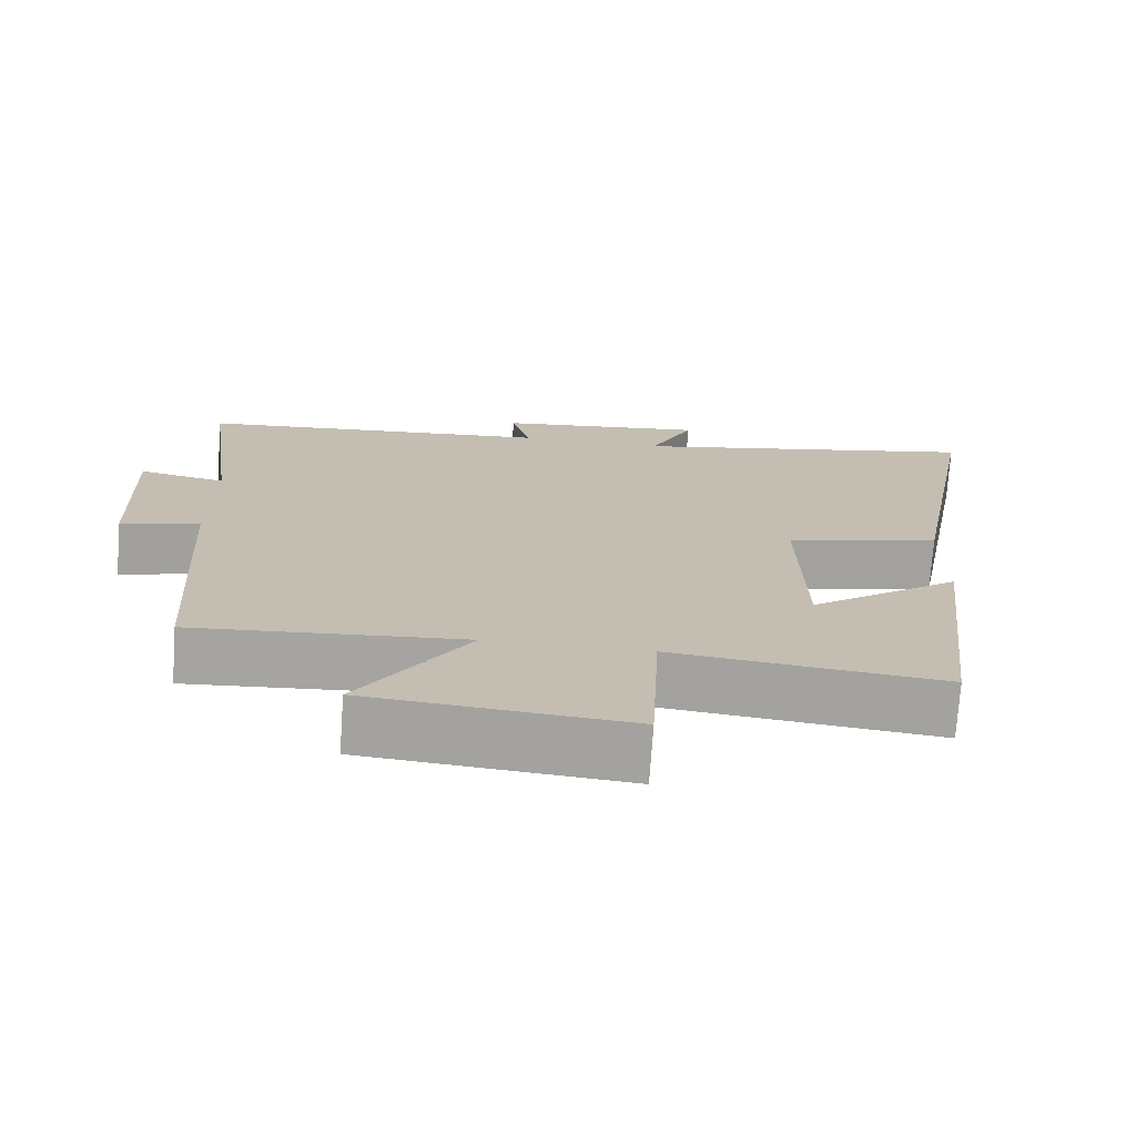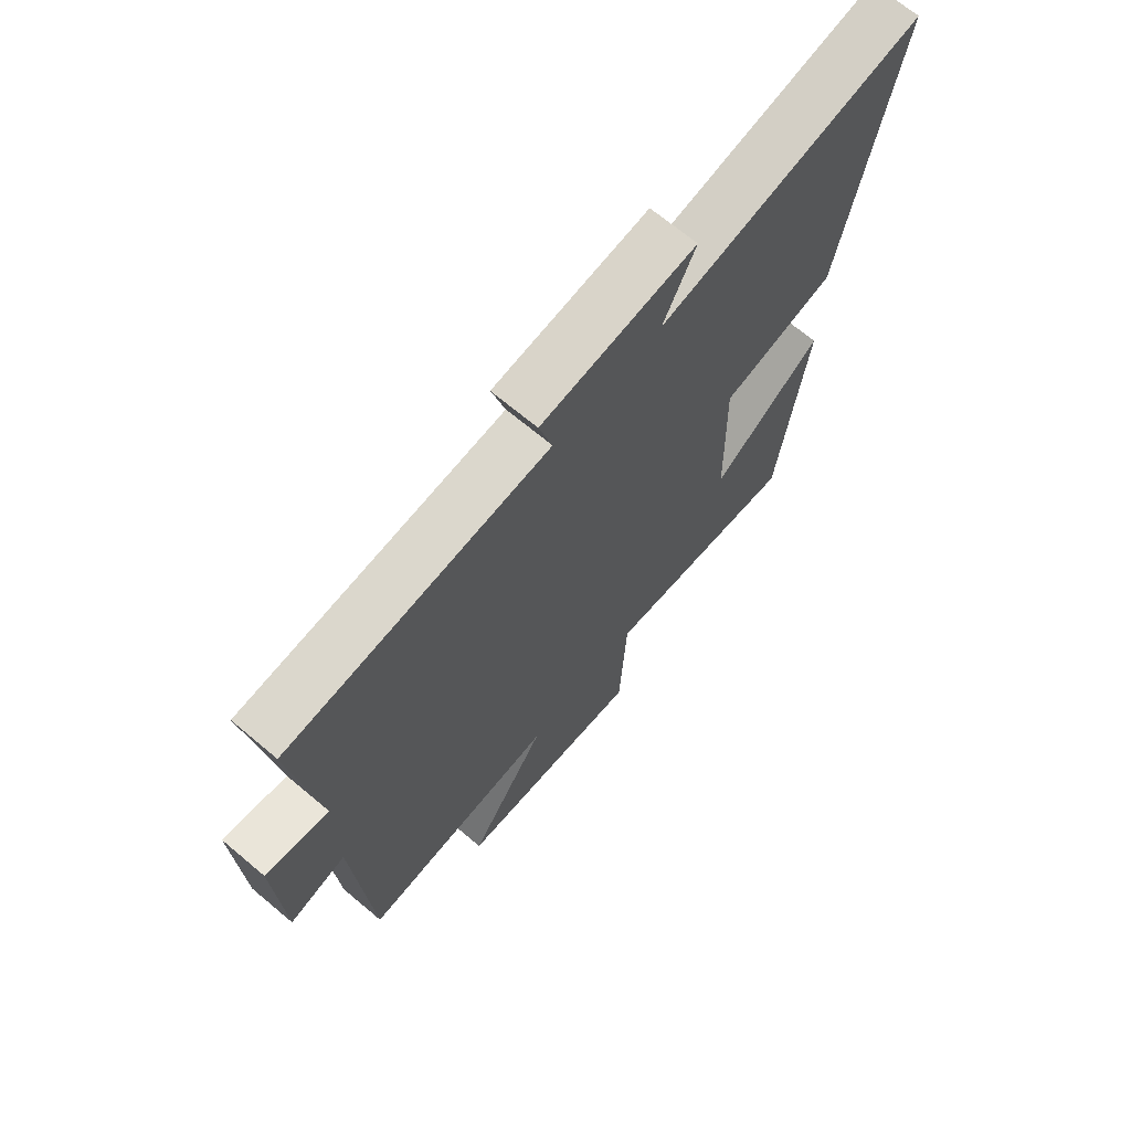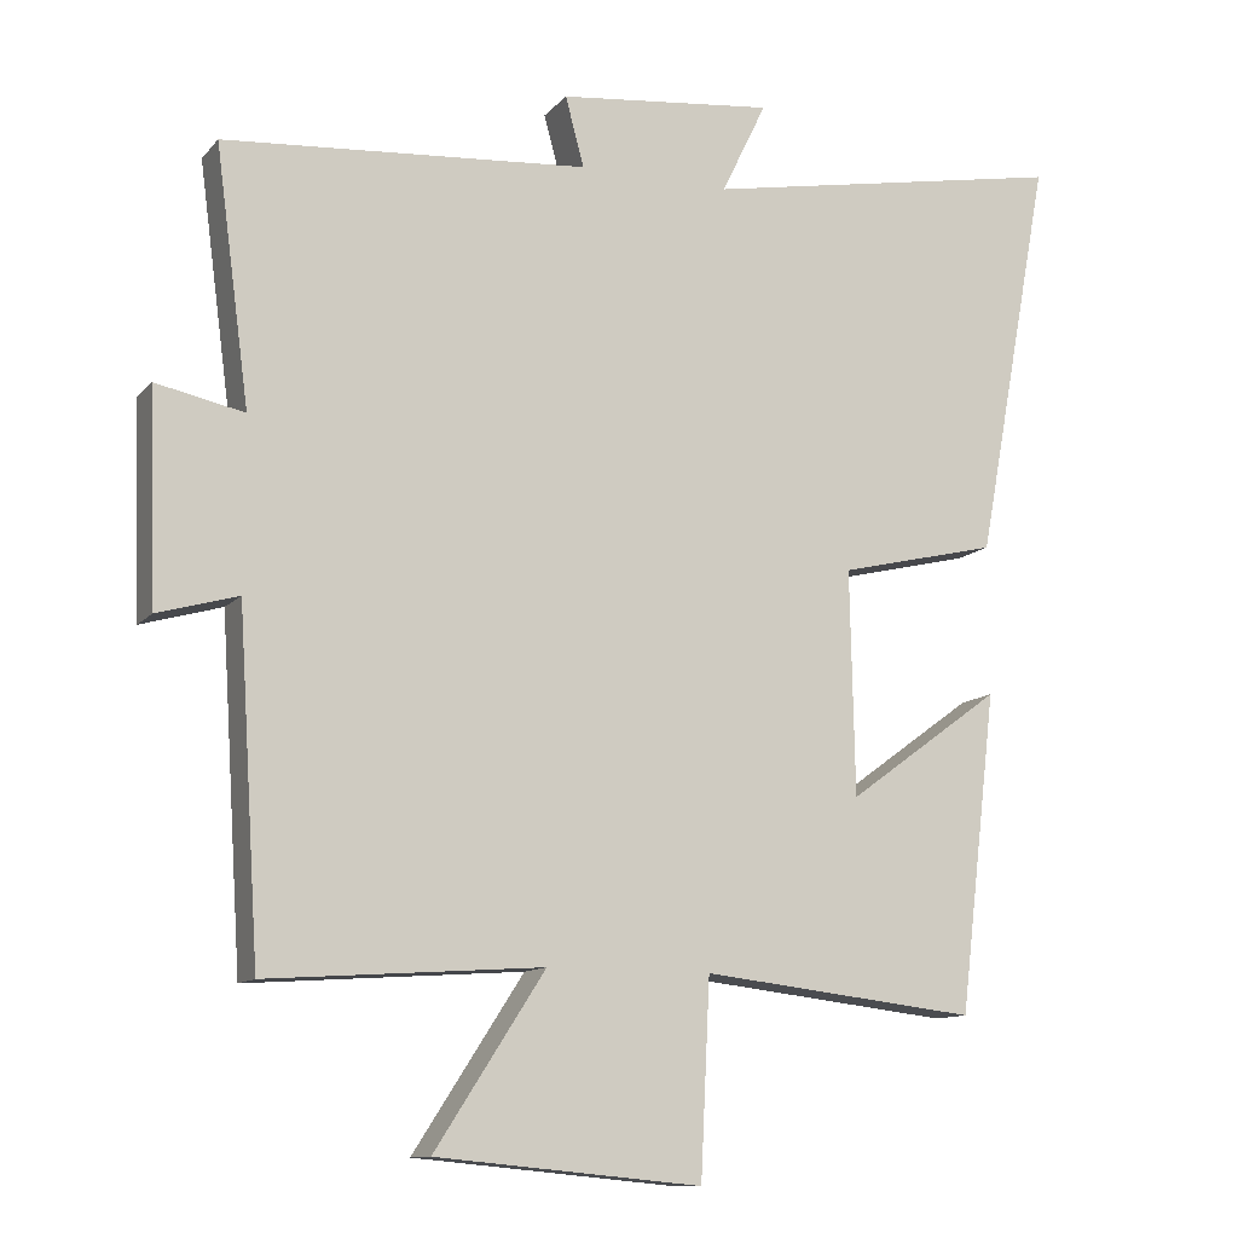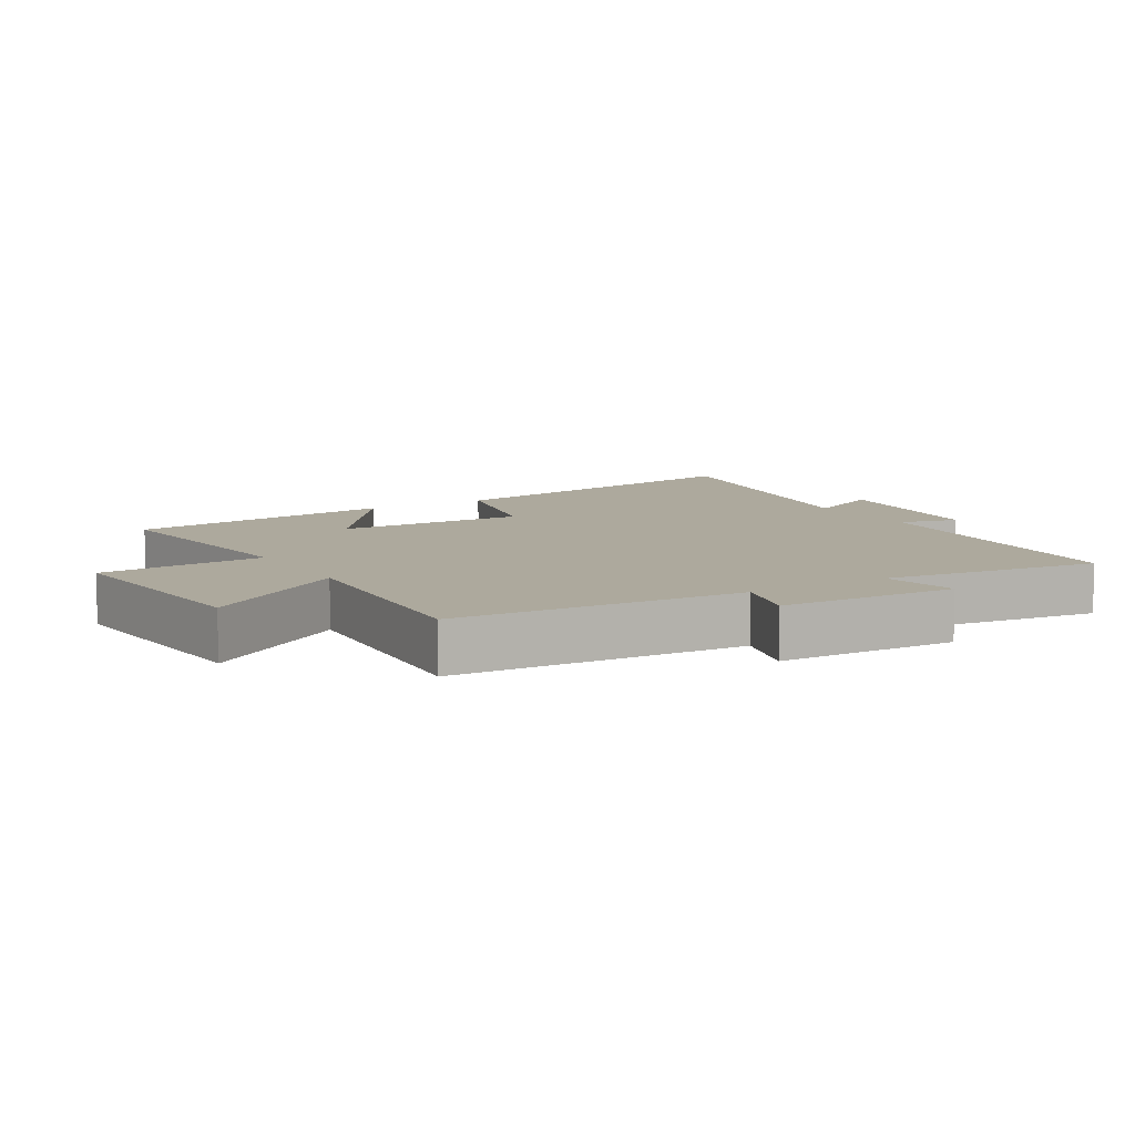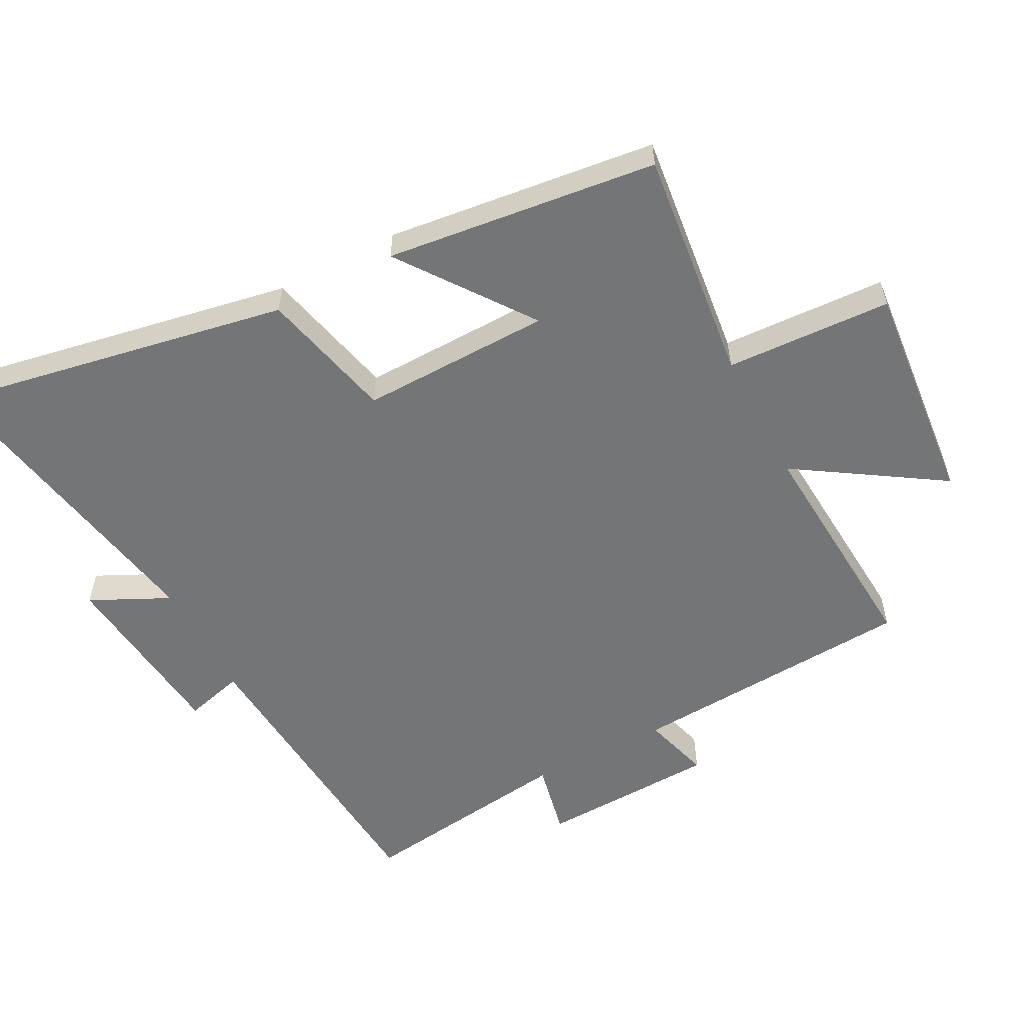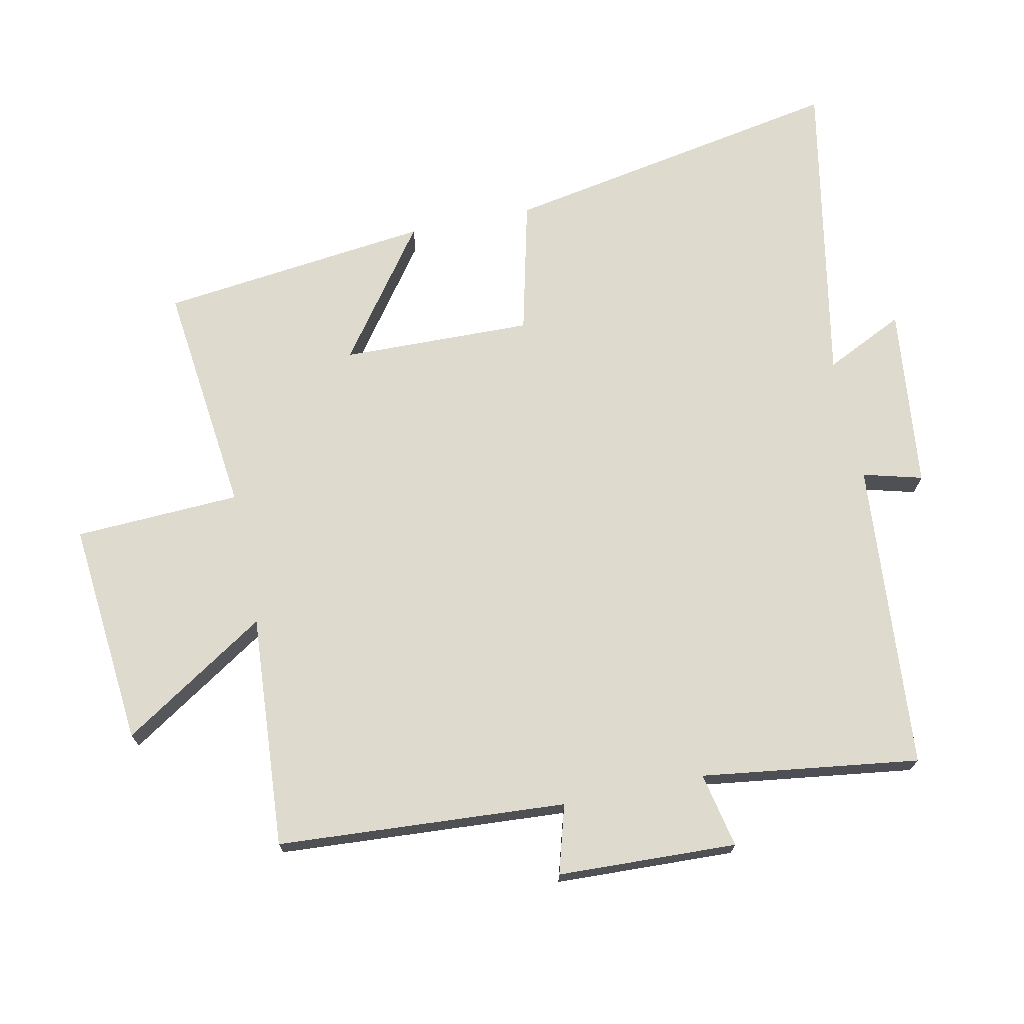
<metadata>
{"format":"obj","ext":"obj","renderer":"f3d","projection":"perspective","resolution":1024,"background":"white","views":[{"elev":-73.2,"azim":-3.9,"up":"+Z"},{"elev":68.9,"azim":-50.0,"up":"+Z"},{"elev":-11.6,"azim":-24.0,"up":"+Z"},{"elev":8.8,"azim":-120.9,"up":"+Y"},{"elev":-56.4,"azim":117.7,"up":"+Y"},{"elev":71.2,"azim":-101.7,"up":"+Y"}]}
</metadata>
<code>
v -0.544 0.07 0.463
v -0.073 0.07 0.5
v -0.097 0.07 0.59
v 0.181 0.07 0.62
v 0.123 0.07 0.5
v 0.597 0.07 0.588
v 0.5 0.07 0.065
v 0.295 0.07 0.016
v 0.301 0.07 -0.274
v 0.5 0.07 -0.129
v 0.451 0.07 -0.541
v 0.095 0.07 -0.5
v 0.083 0.07 -0.752
v -0.259 0.07 -0.72
v -0.117 0.07 -0.5
v -0.472 0.07 -0.525
v -0.5 0.07 -0.086
v -0.604 0.07 -0.116
v -0.614 0.07 0.156
v -0.5 0.07 0.132
v -0.544 0 0.463
v -0.073 0 0.5
v -0.097 0 0.59
v 0.181 0 0.62
v 0.123 0 0.5
v 0.597 0 0.588
v 0.5 0 0.065
v 0.295 0 0.016
v 0.301 0 -0.274
v 0.5 0 -0.129
v 0.451 0 -0.541
v 0.095 0 -0.5
v 0.083 0 -0.752
v -0.259 0 -0.72
v -0.117 0 -0.5
v -0.472 0 -0.525
v -0.5 0 -0.086
v -0.604 0 -0.116
v -0.614 0 0.156
v -0.5 0 0.132
f 17 18 19 20
f 15 16 17 20
f 15 20 1 2
f 12 13 14 15
f 12 15 2
f 9 10 11 12
f 8 9 12 2
f 5 6 7 8
f 5 8 2 3
f 3 4 5
f 40 39 38 37
f 40 37 36 35
f 22 21 40 35
f 35 34 33 32
f 22 35 32
f 32 31 30 29
f 22 32 29 28
f 28 27 26 25
f 23 22 28 25
f 25 24 23
f 1 21 22 2
f 2 22 23 3
f 3 23 24 4
f 4 24 25 5
f 5 25 26 6
f 6 26 27 7
f 7 27 28 8
f 8 28 29 9
f 9 29 30 10
f 10 30 31 11
f 11 31 32 12
f 12 32 33 13
f 13 33 34 14
f 14 34 35 15
f 15 35 36 16
f 16 36 37 17
f 17 37 38 18
f 18 38 39 19
f 19 39 40 20
f 20 40 21 1

</code>
